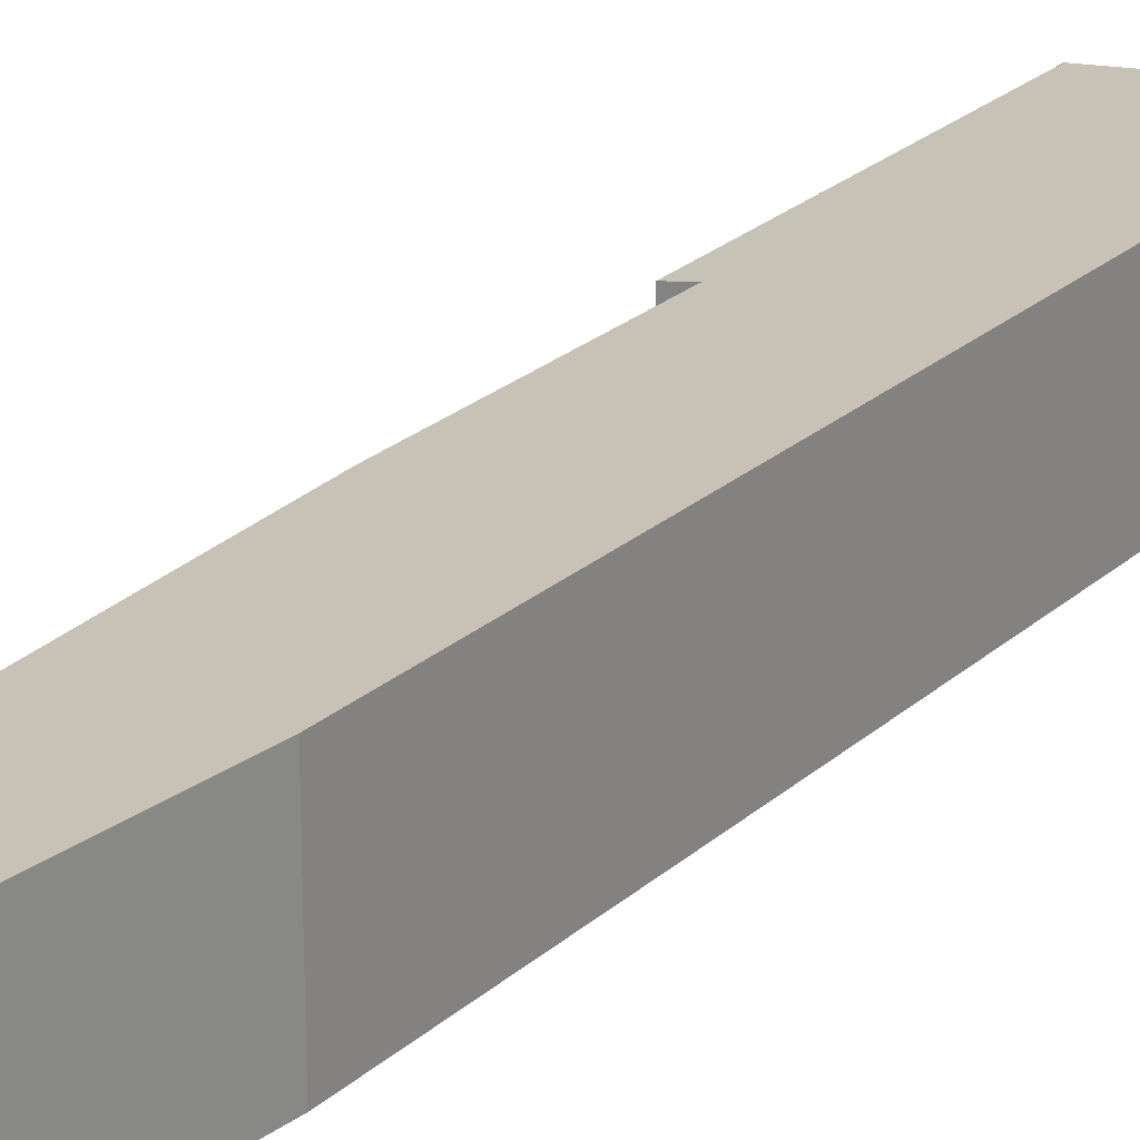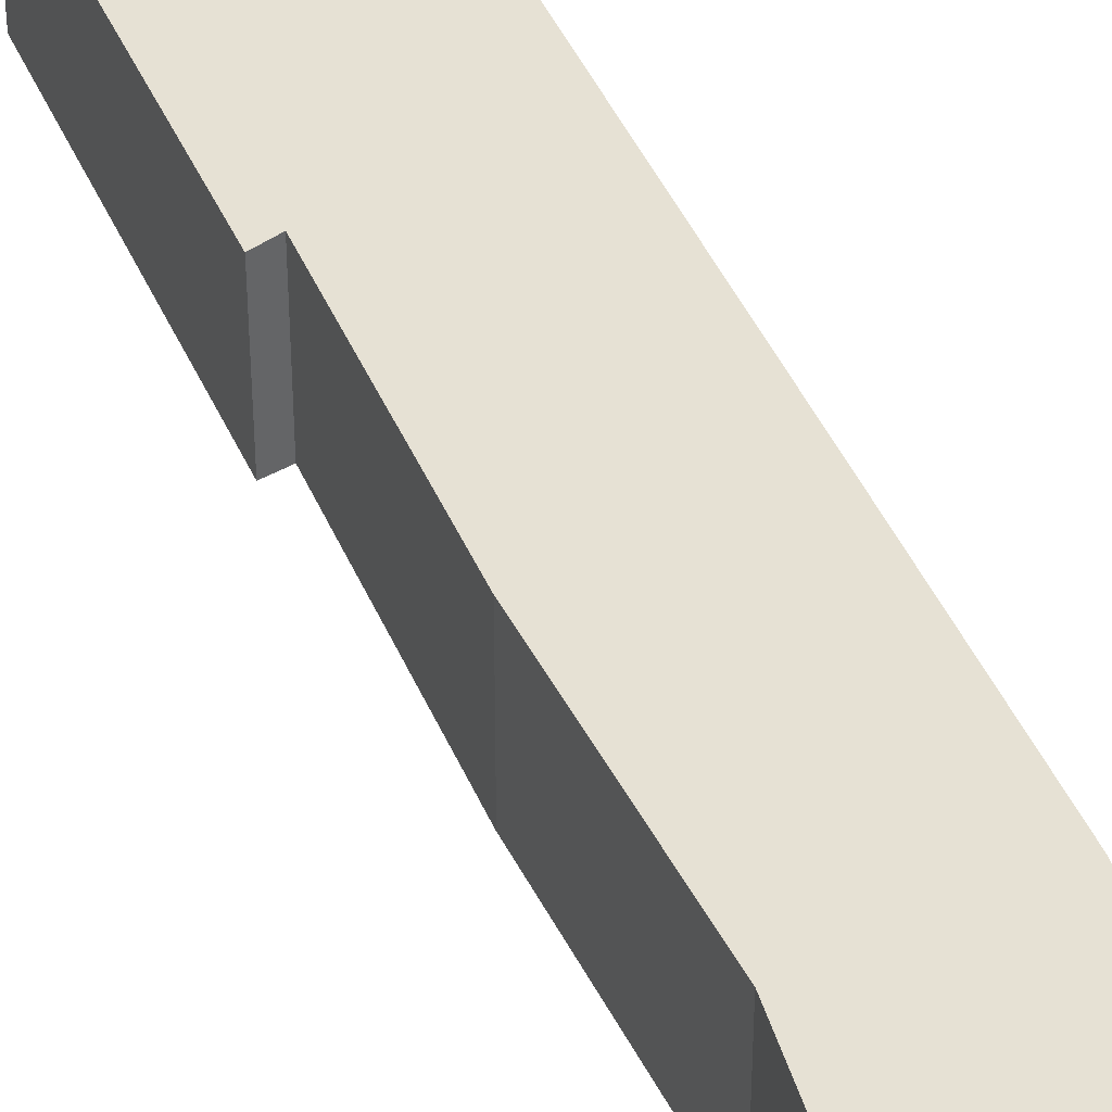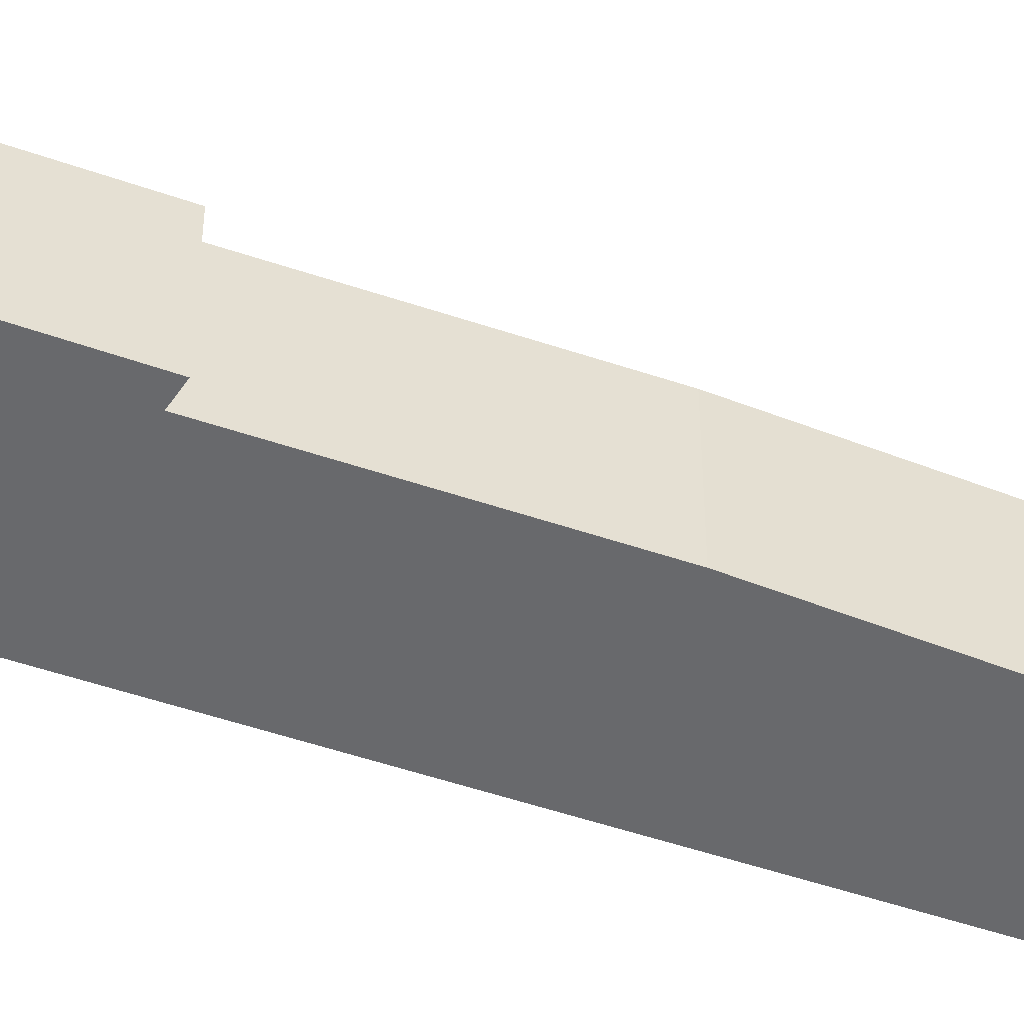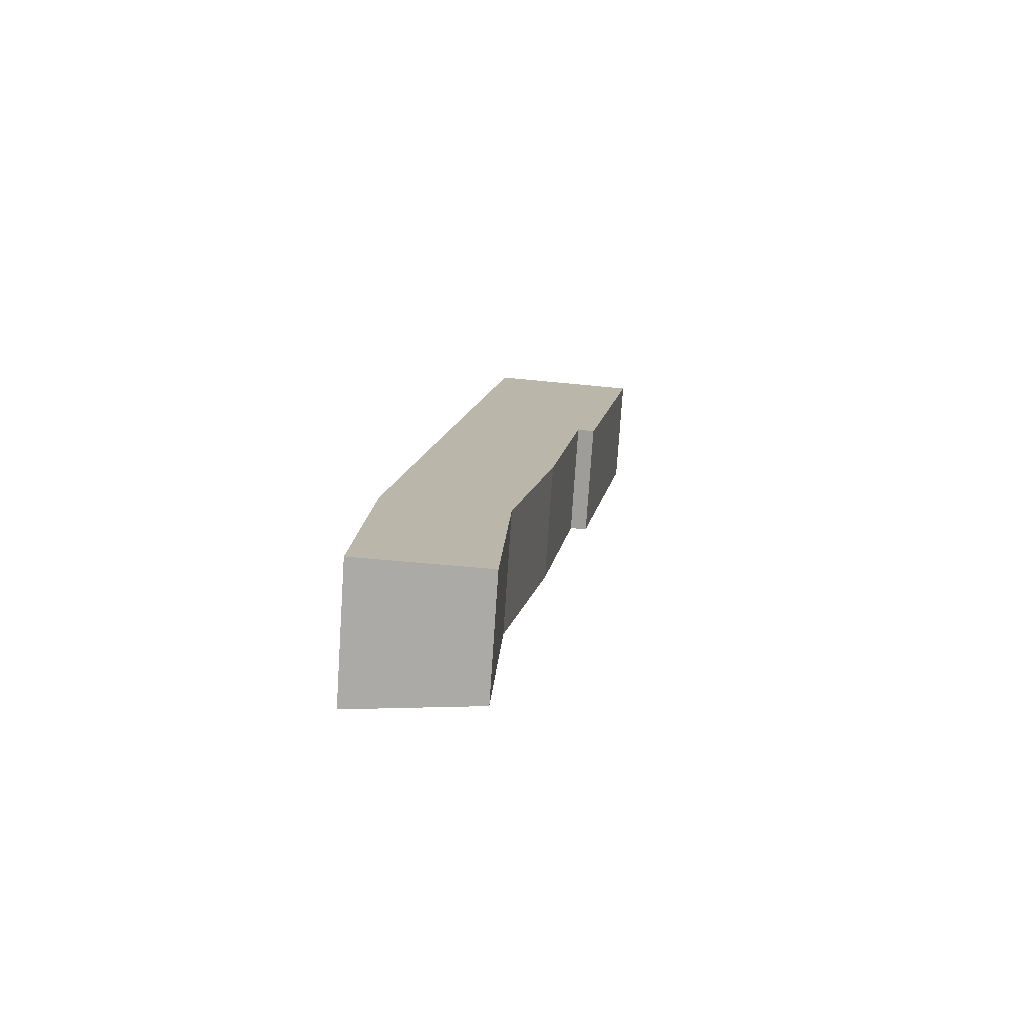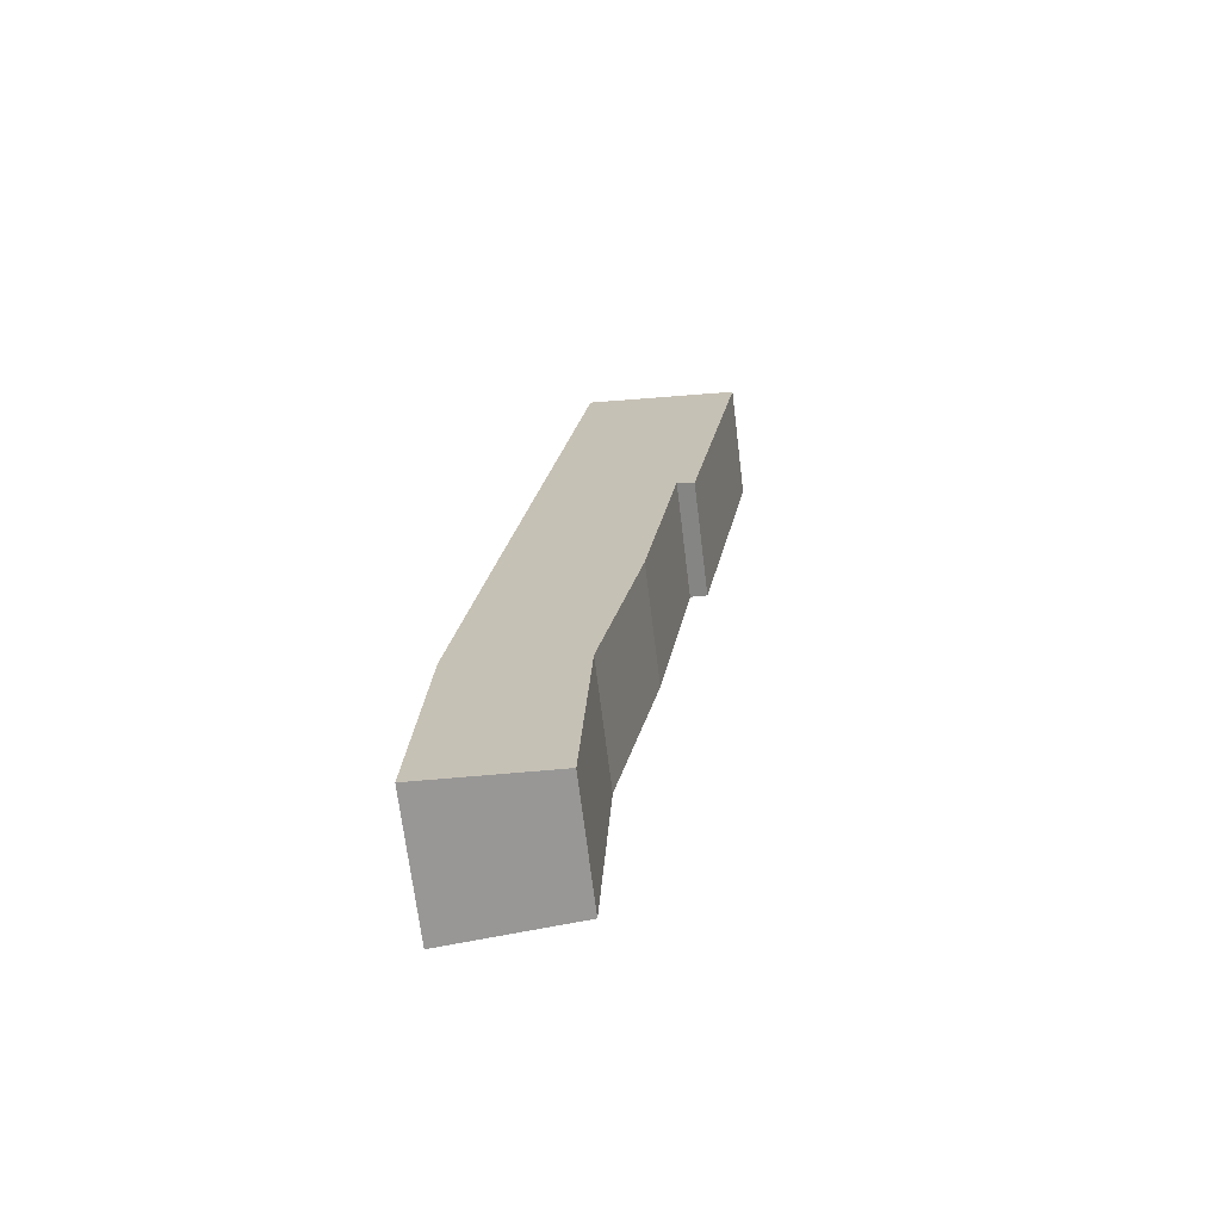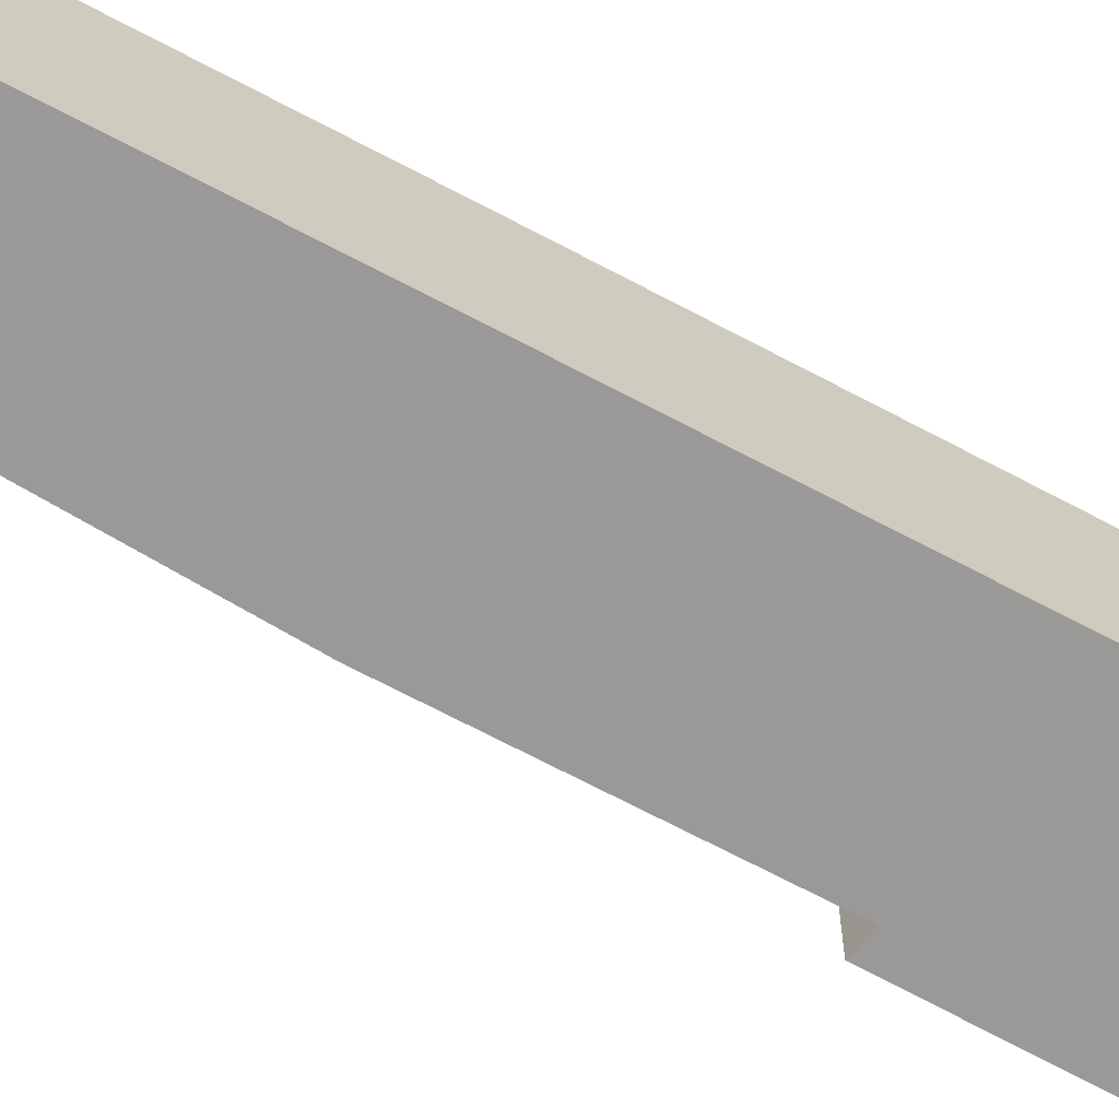
<metadata>
{"format":"obj","ext":"obj","renderer":"f3d","projection":"perspective","resolution":1024,"background":"white","views":[{"elev":24.1,"azim":-136.2,"up":"+Y"},{"elev":42.3,"azim":167.3,"up":"+Y"},{"elev":-52.7,"azim":78.9,"up":"+Y"},{"elev":-76.4,"azim":-3.8,"up":"+Z"},{"elev":-69.4,"azim":7.0,"up":"+Z"},{"elev":-68.9,"azim":-109.1,"up":"+Y"}]}
</metadata>
<code>
v  2.617 3.145 -0.189
v  3.584 3.12 5.125
v  3.303 3.066 -0.239
v  0 3.448 2.111e-16
v  0.015 3.45 0.239
v  0.346 3.498 5.603
v  4.699 3.078 10.44
v  1.182 3.488 10.98
v  5.586 3.067 16.11
v  2.268 3.475 17.9
v  7.334 2.987 23.62
v  6.029 3.013 15.93
v  3.344 3.461 24.75
v  7.398 2.987 24.08
v  0 0 0
v  0.346 -3.431e-16 5.603
v  0.015 -1.463e-17 0.239
v  1.182 -6.725e-16 10.98
v  2.268 -1.096e-15 17.9
v  3.344 -1.516e-15 24.75
v  7.398 -1.475e-15 24.08
v  7.411 2.986 24.08
v  7.411 -1.475e-15 24.08
v  6.029 -9.751e-16 15.93
v  7.334 -1.447e-15 23.62
v  4.699 -6.394e-16 10.44
v  5.586 -9.861e-16 16.11
v  3.584 -3.138e-16 5.125
v  3.303 1.463e-17 -0.239
v  2.617 1.157e-17 -0.189
g defaultobject
f 1 2 3
f 2 1 4
f 2 4 5
f 2 5 6
f 2 6 7
f 7 6 8
f 7 8 9
f 9 8 10
f 9 11 12
f 11 9 10
f 11 10 13
f 11 13 14
f 15 5 4
f 5 15 6
f 6 15 16
f 16 15 17
f 16 8 6
f 8 16 18
f 8 18 10
f 10 18 19
f 10 19 13
f 13 19 20
f 20 14 13
f 14 20 21
f 14 21 22
f 22 21 23
f 23 11 22
f 11 23 12
f 12 23 24
f 24 23 25
f 9 26 7
f 26 9 27
f 7 28 2
f 28 7 26
f 28 3 2
f 3 28 29
f 12 27 9
f 27 12 24
f 1 15 4
f 15 1 3
f 15 3 30
f 30 3 29
f 18 27 19
f 27 18 26
f 26 18 16
f 26 16 28
f 28 16 17
f 28 17 29
f 29 17 30
f 30 17 15
f 19 21 20
f 21 19 23
f 23 19 25
f 25 19 24
f 24 19 27

</code>
